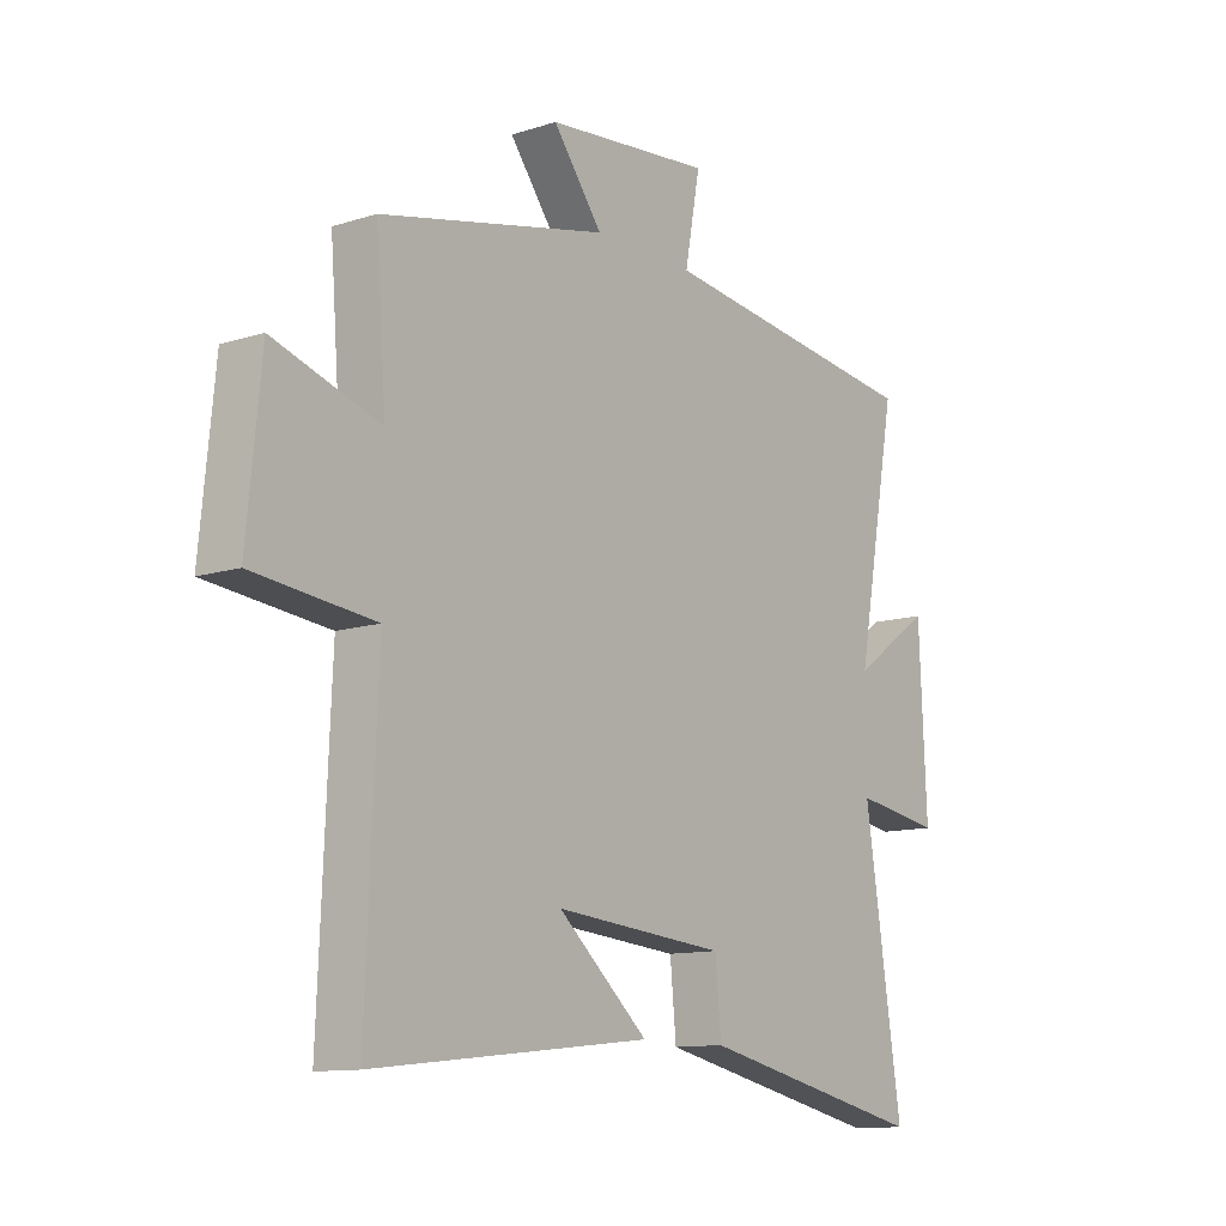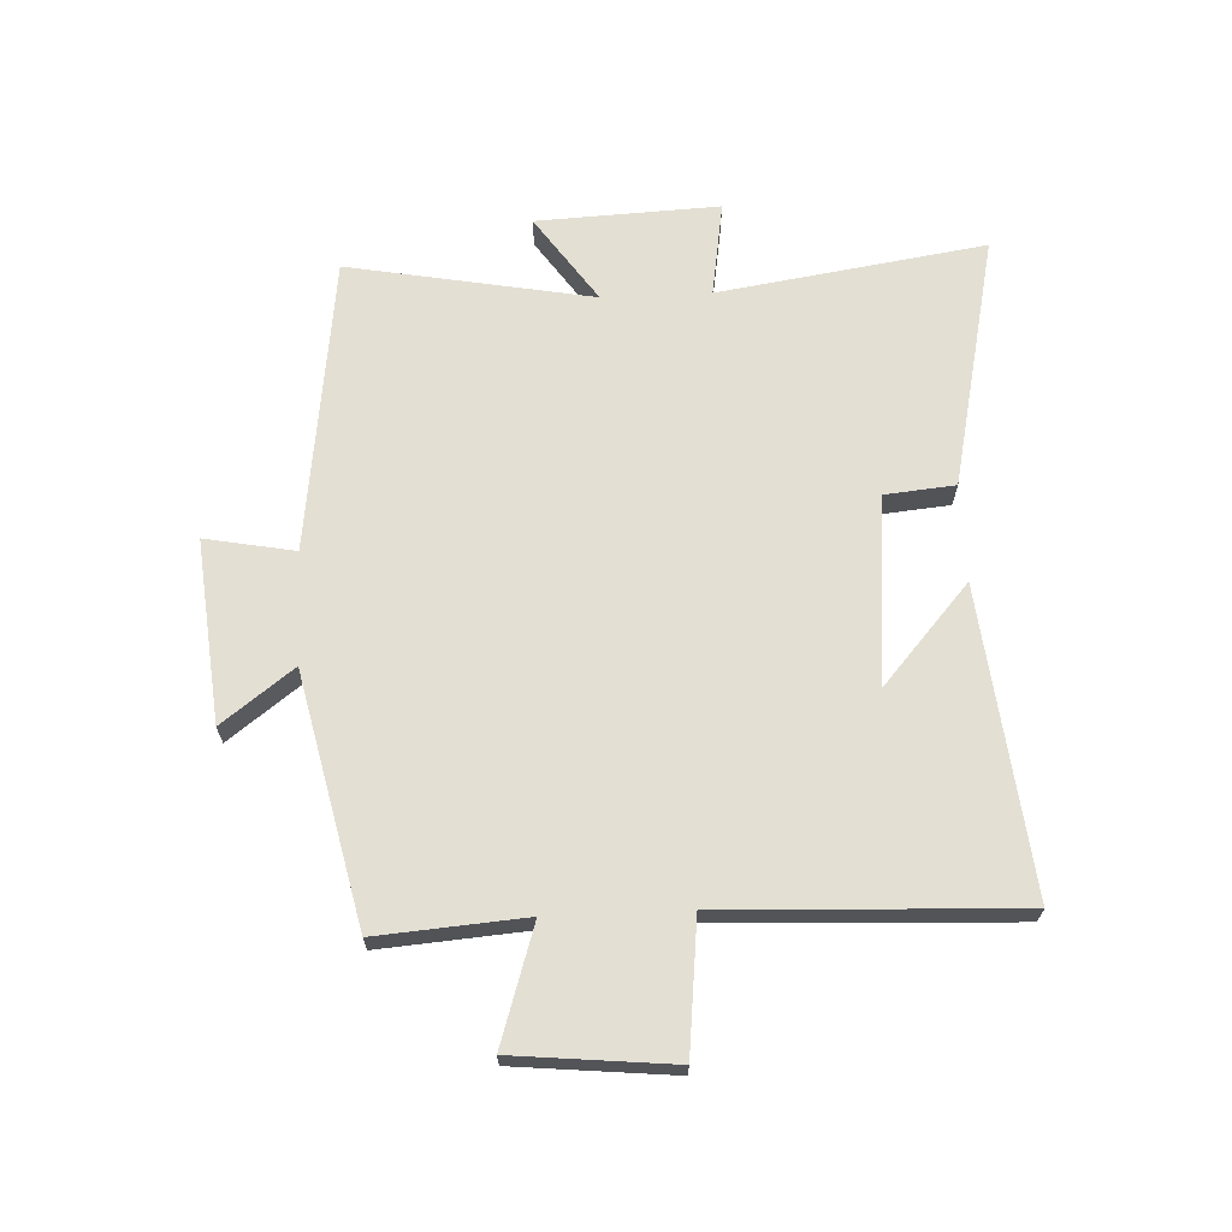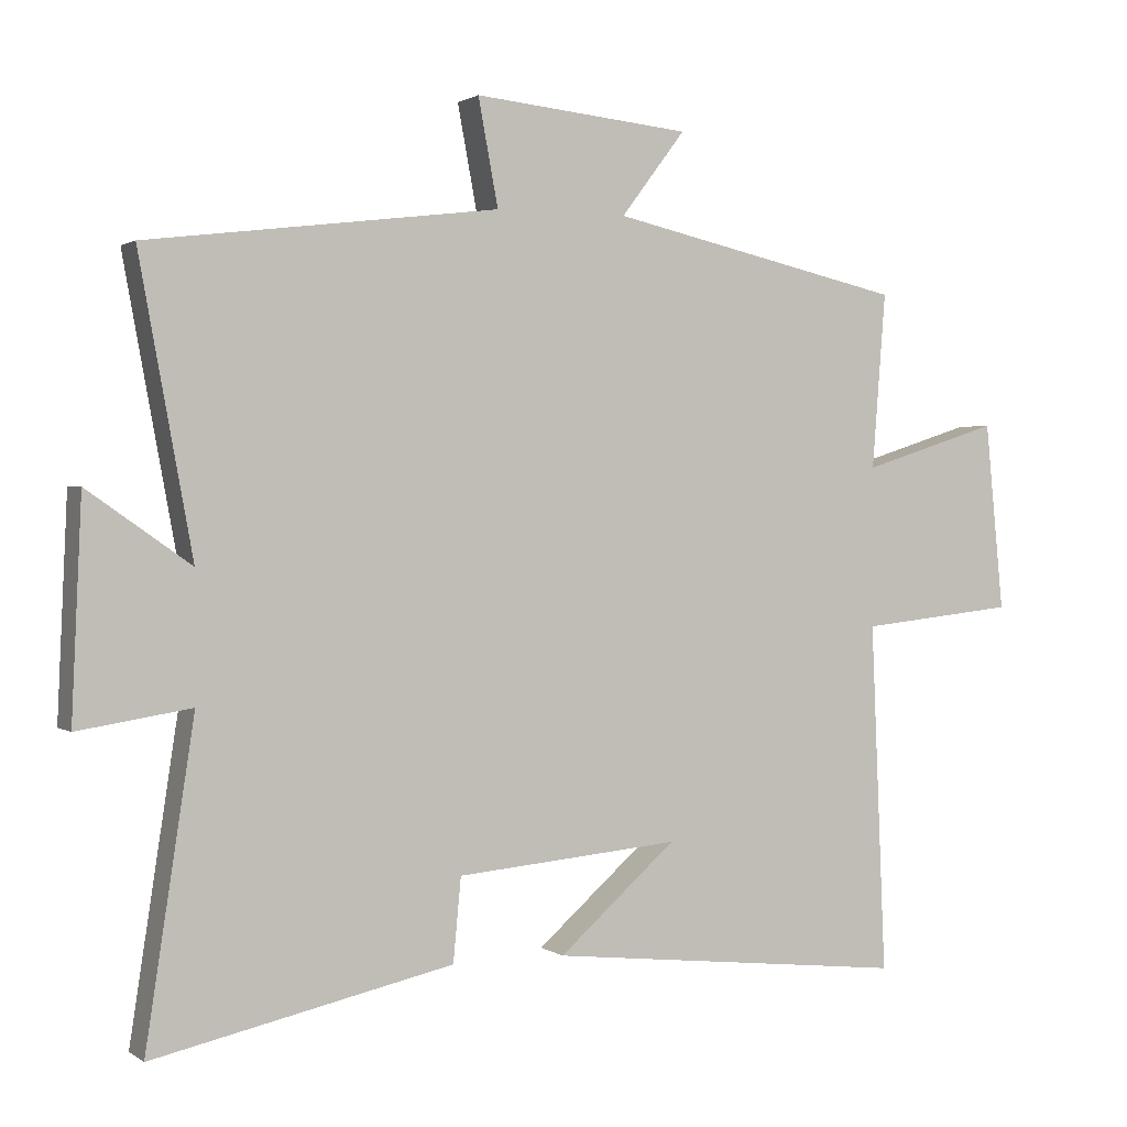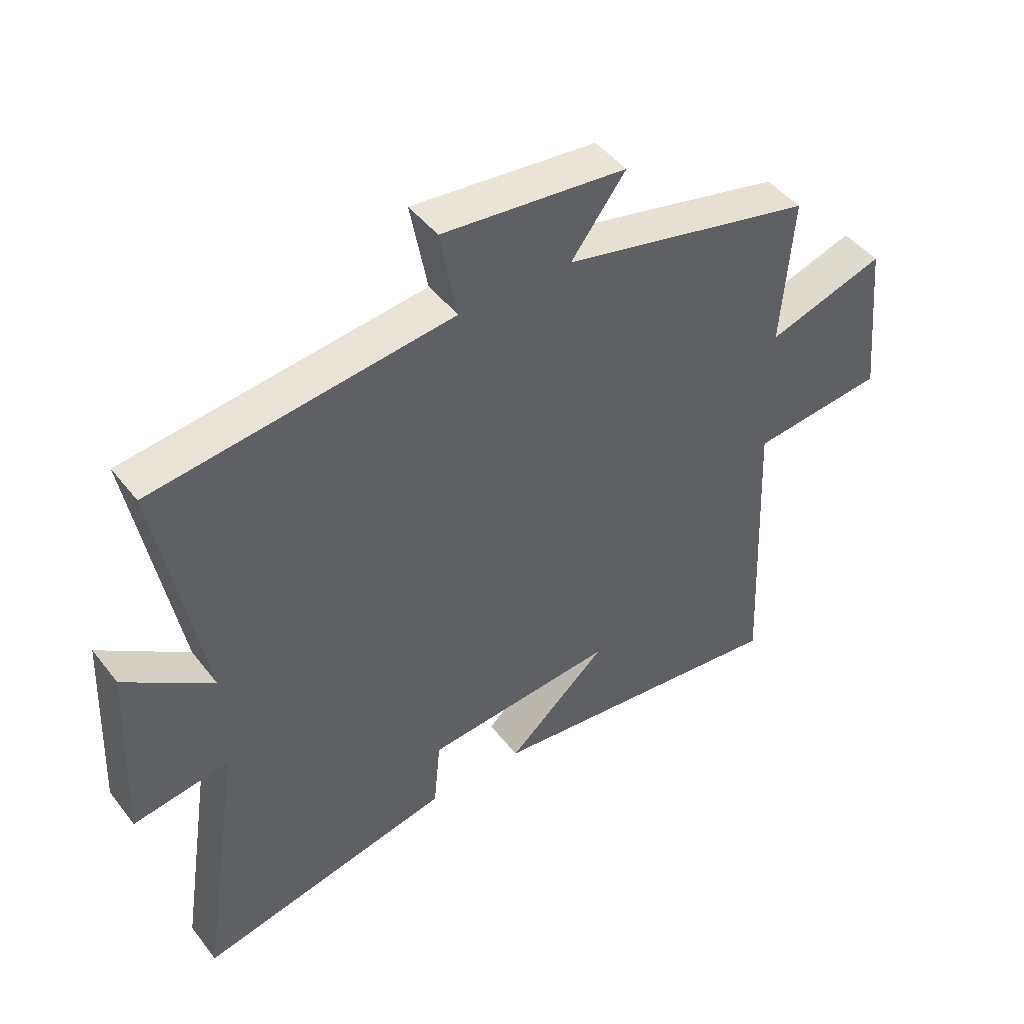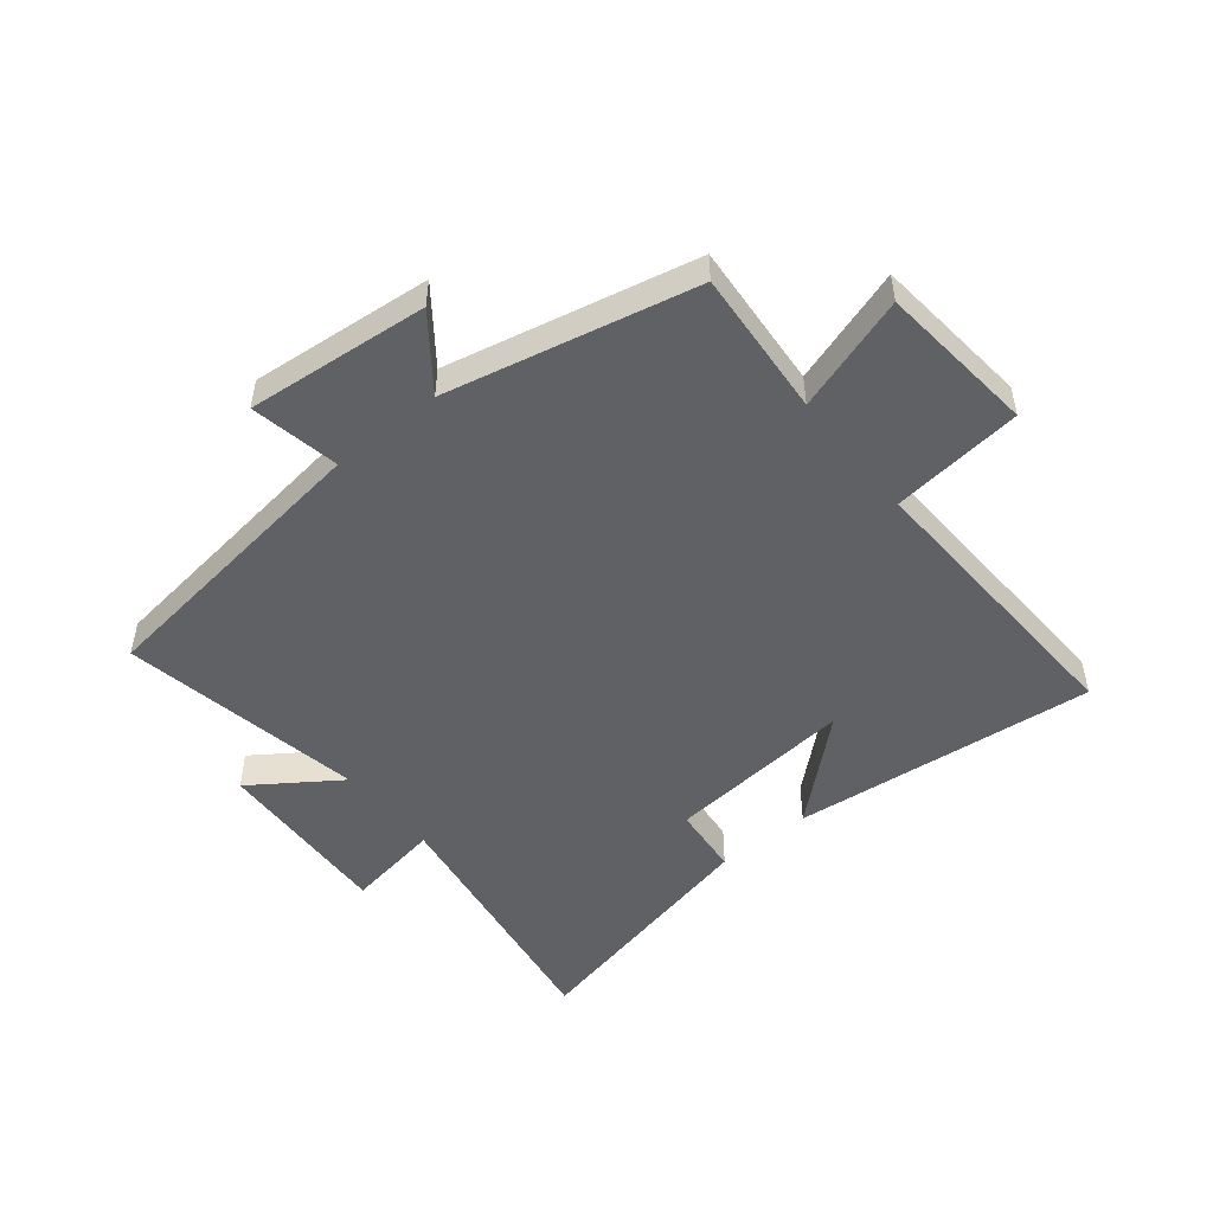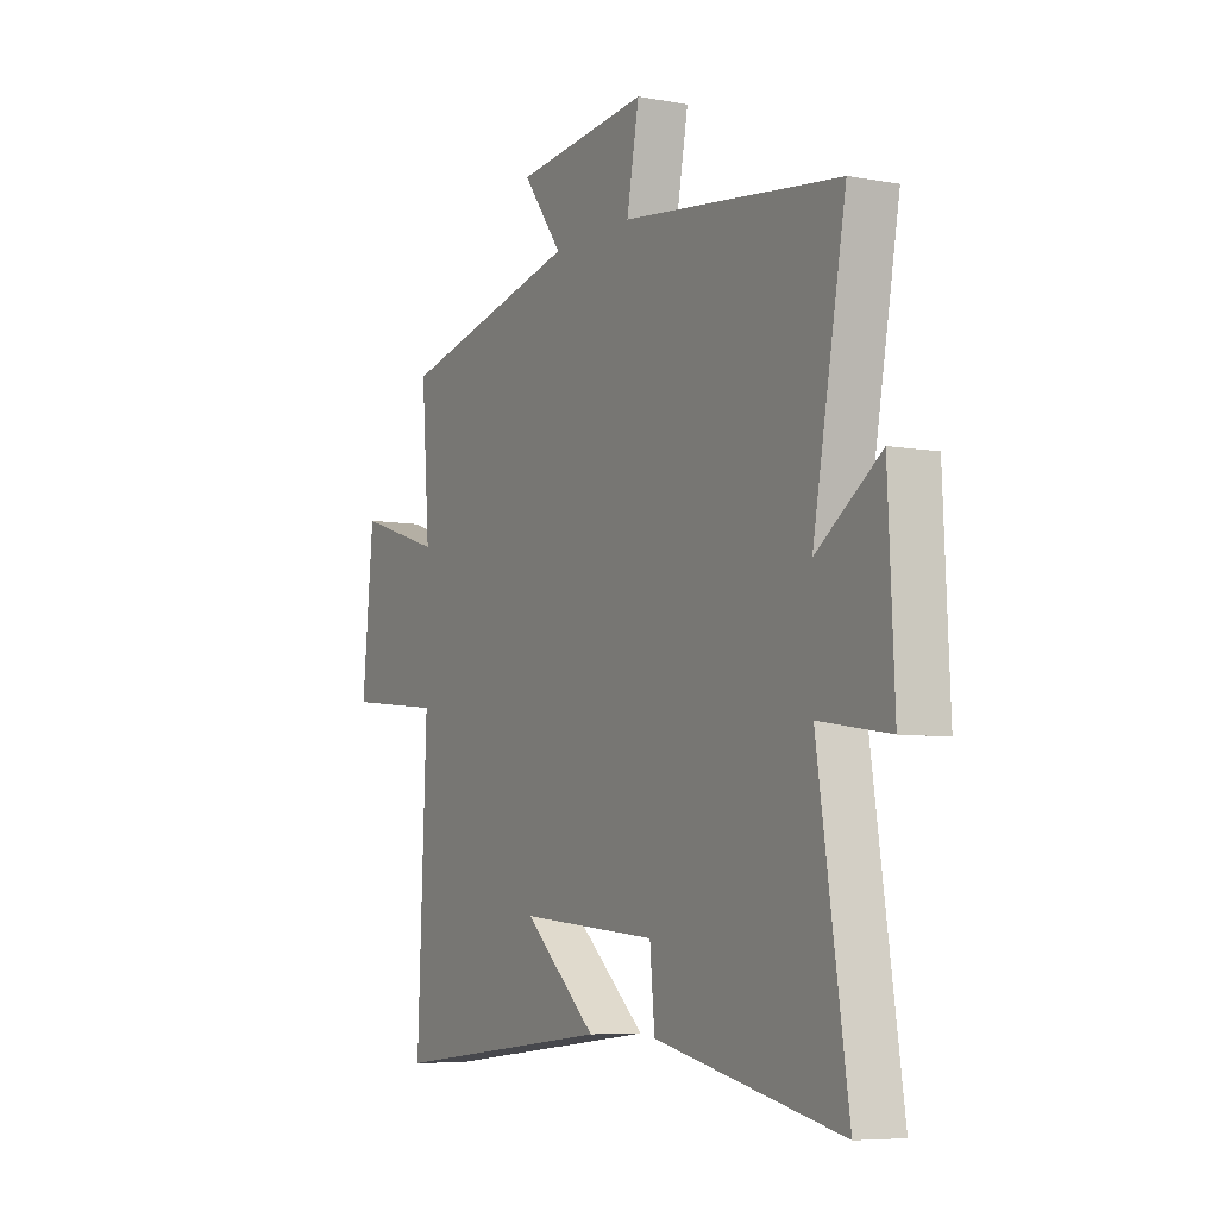
<metadata>
{"format":"obj","ext":"obj","renderer":"f3d","projection":"perspective","resolution":1024,"background":"white","views":[{"elev":-11.7,"azim":127.3,"up":"+Z"},{"elev":67.0,"azim":87.4,"up":"+Y"},{"elev":1.3,"azim":-25.1,"up":"+Z"},{"elev":45.7,"azim":-35.4,"up":"+Z"},{"elev":-50.0,"azim":39.1,"up":"+Y"},{"elev":-6.5,"azim":-118.4,"up":"+Z"}]}
</metadata>
<code>
v -0.568 0.07 -0.592
v -0.5 0.07 -0.148
v -0.659 0.07 -0.173
v -0.645 0.07 0.131
v -0.5 0.07 0.03
v -0.575 0.07 0.438
v -0.082 0.07 0.5
v -0.11 0.07 0.649
v 0.194 0.07 0.619
v 0.104 0.07 0.5
v 0.519 0.07 0.407
v 0.5 0.07 0.161
v 0.694 0.07 0.223
v 0.72 0.07 -0.041
v 0.5 0.07 -0.065
v 0.521 0.07 -0.555
v 0.013 0.07 -0.5
v 0.178 0.07 -0.355
v -0.136 0.07 -0.383
v -0.147 0.07 -0.5
v -0.568 0 -0.592
v -0.5 0 -0.148
v -0.659 0 -0.173
v -0.645 0 0.131
v -0.5 0 0.03
v -0.575 0 0.438
v -0.082 0 0.5
v -0.11 0 0.649
v 0.194 0 0.619
v 0.104 0 0.5
v 0.519 0 0.407
v 0.5 0 0.161
v 0.694 0 0.223
v 0.72 0 -0.041
v 0.5 0 -0.065
v 0.521 0 -0.555
v 0.013 0 -0.5
v 0.178 0 -0.355
v -0.136 0 -0.383
v -0.147 0 -0.5
f 19 20 1 2
f 18 19 2
f 16 17 18
f 15 16 18
f 15 18 2
f 12 13 14 15
f 12 15 2
f 10 11 12 2
f 7 8 9 10
f 5 6 7 10
f 5 10 2 3
f 3 4 5
f 22 21 40 39
f 22 39 38
f 38 37 36
f 38 36 35
f 22 38 35
f 35 34 33 32
f 22 35 32
f 22 32 31 30
f 30 29 28 27
f 30 27 26 25
f 23 22 30 25
f 25 24 23
f 1 21 22 2
f 2 22 23 3
f 3 23 24 4
f 4 24 25 5
f 5 25 26 6
f 6 26 27 7
f 7 27 28 8
f 8 28 29 9
f 9 29 30 10
f 10 30 31 11
f 11 31 32 12
f 12 32 33 13
f 13 33 34 14
f 14 34 35 15
f 15 35 36 16
f 16 36 37 17
f 17 37 38 18
f 18 38 39 19
f 19 39 40 20
f 20 40 21 1

</code>
